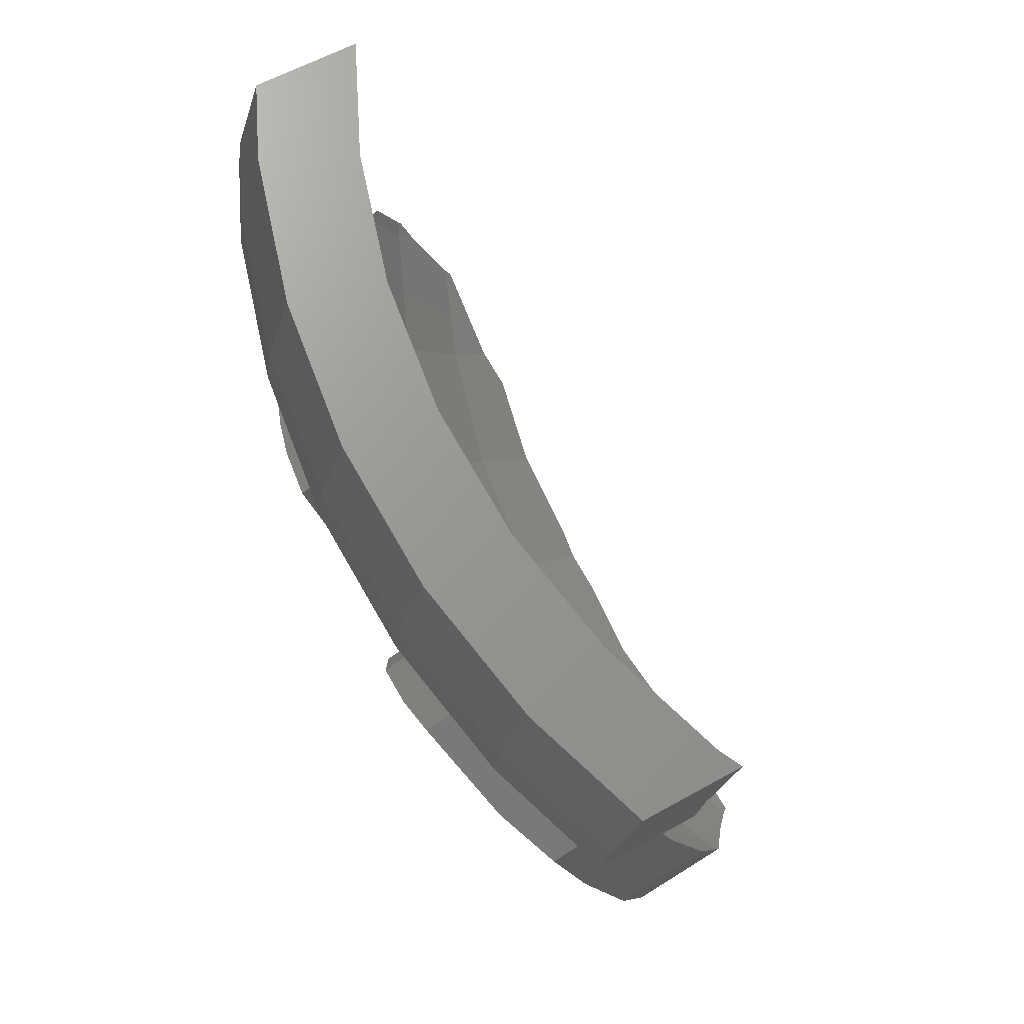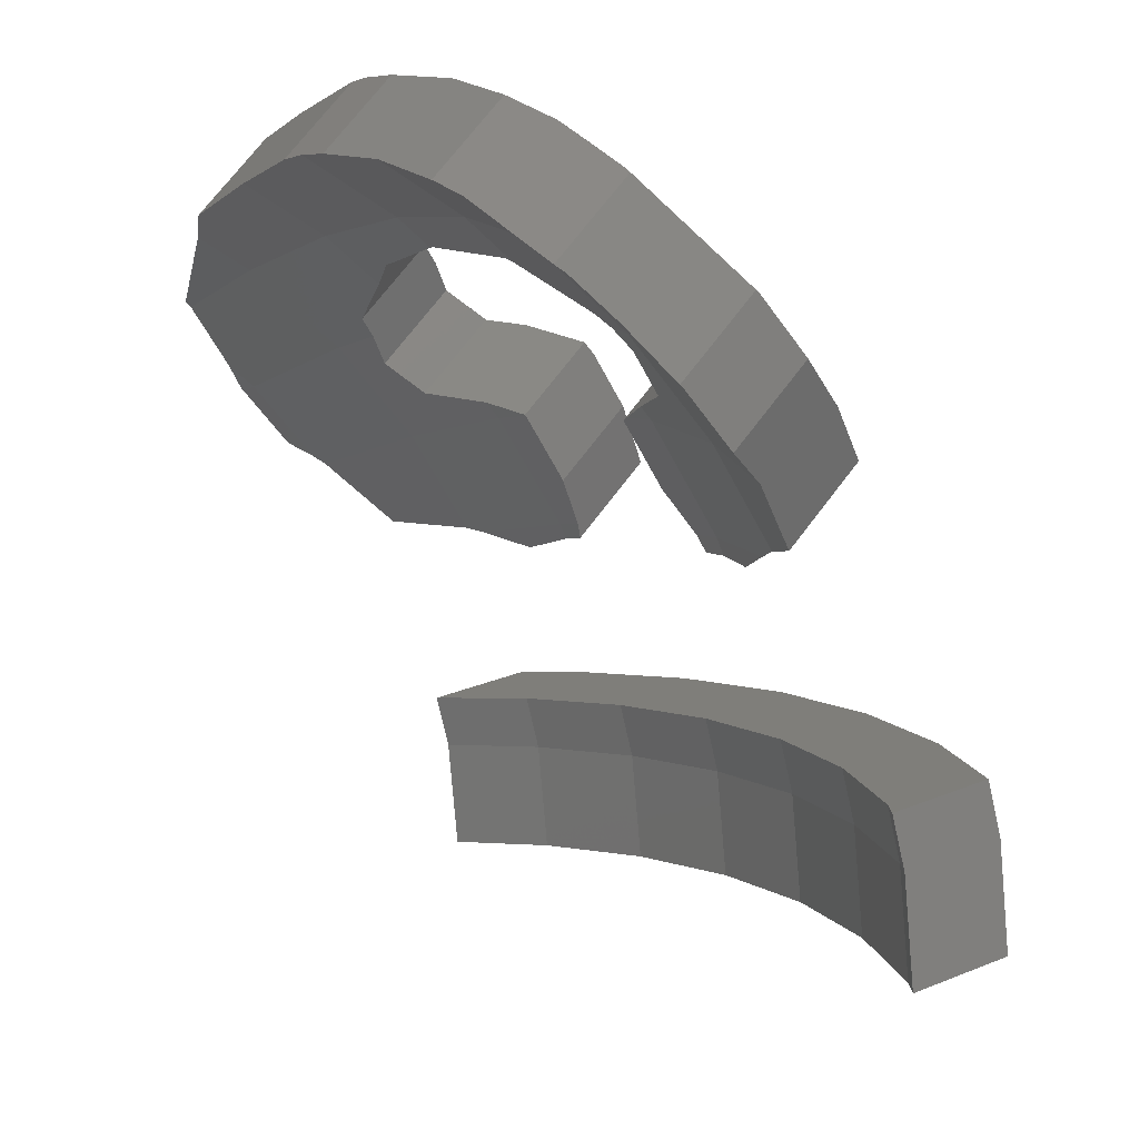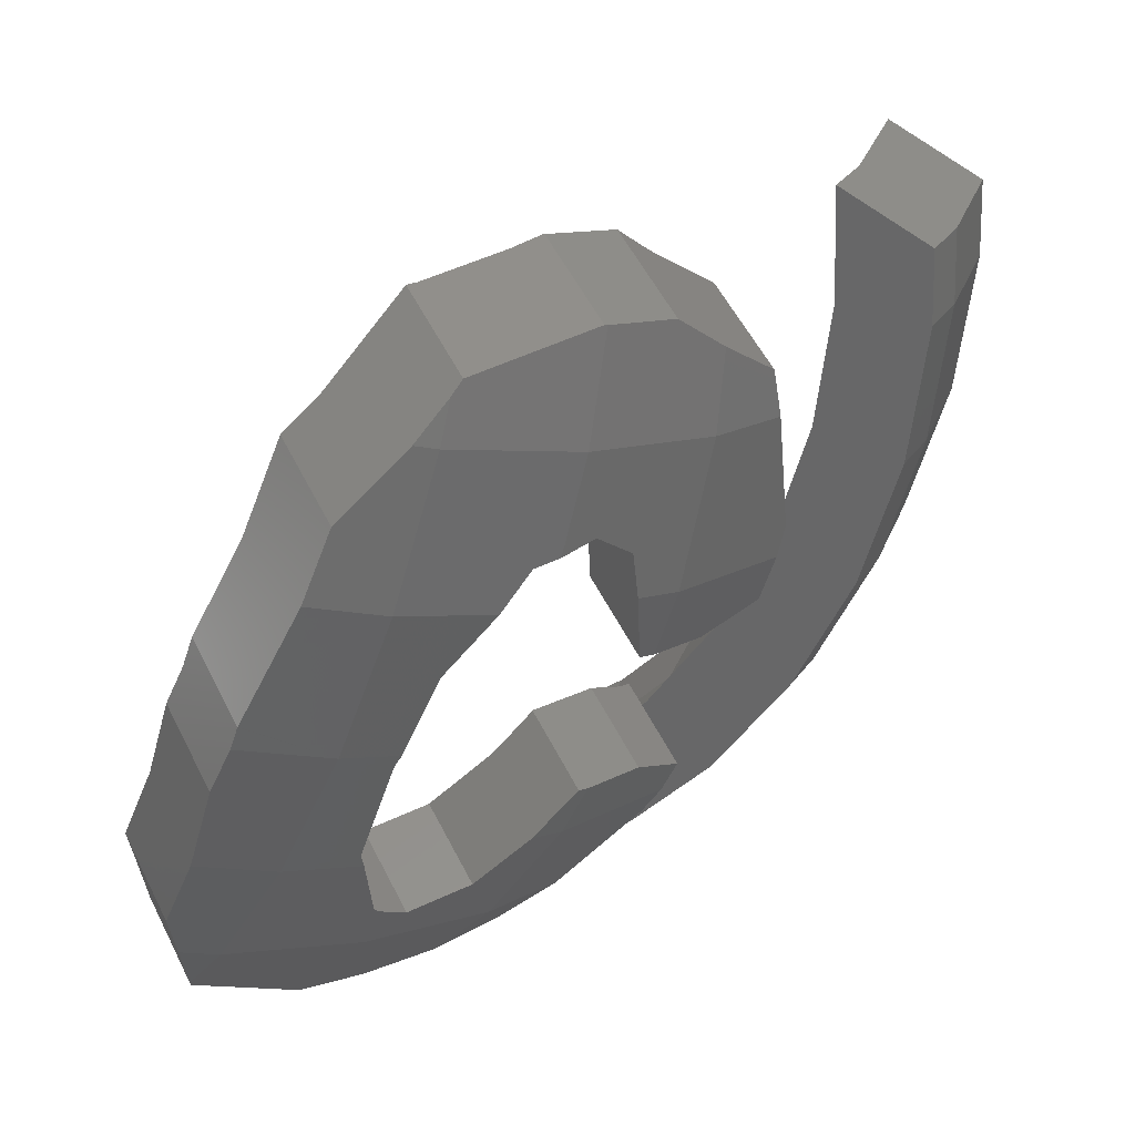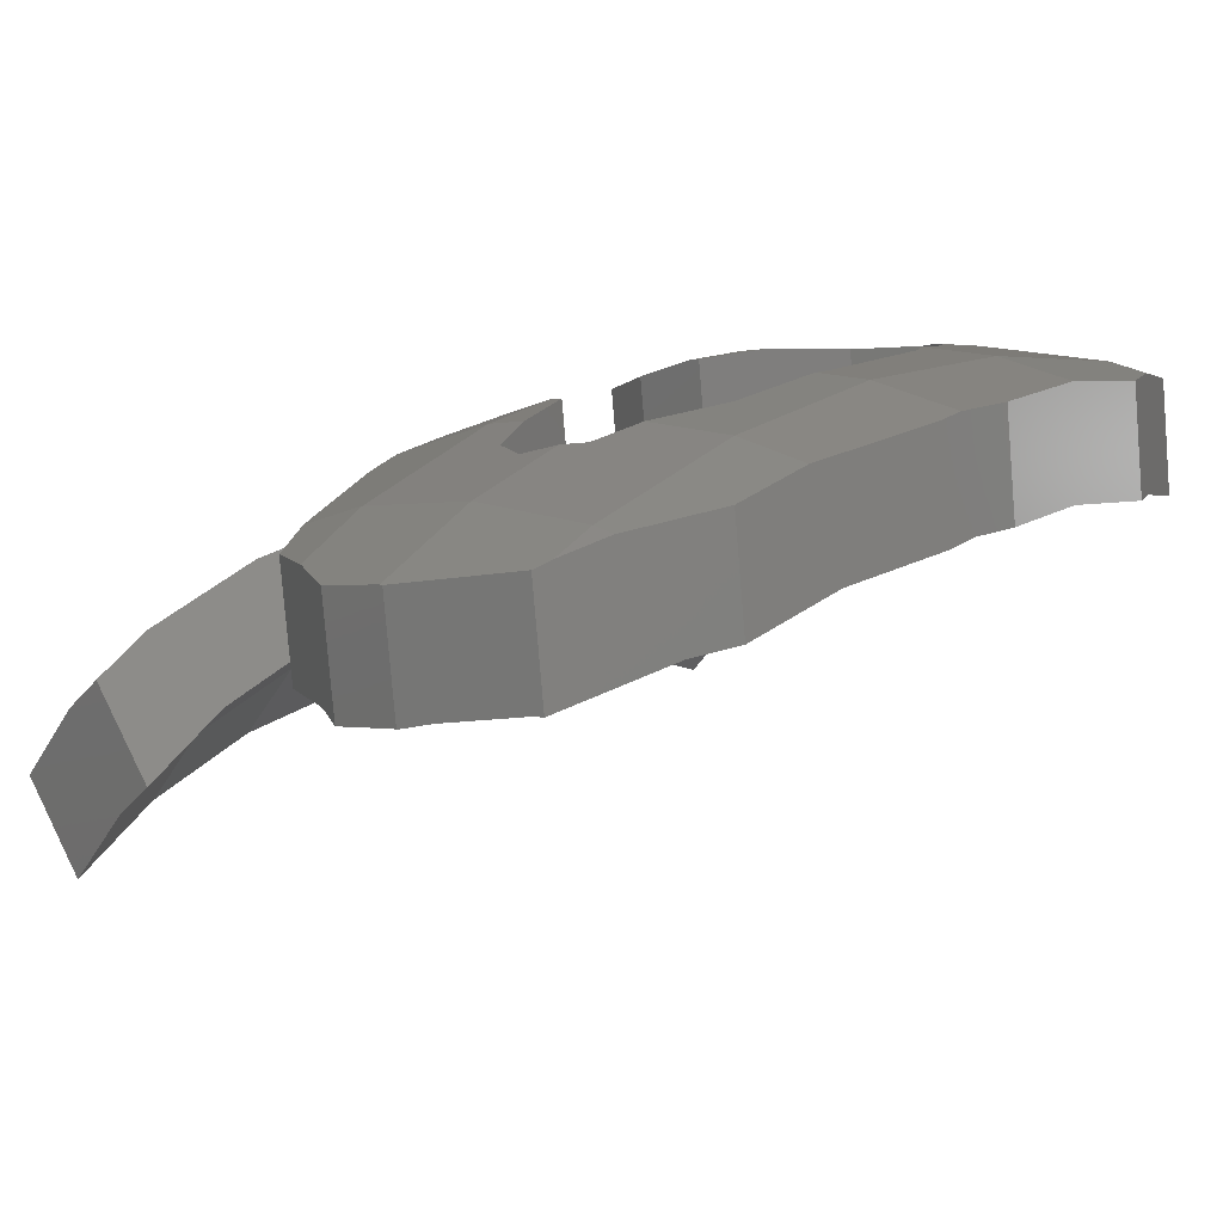
<metadata>
{"format":"stl","ext":"stl","renderer":"f3d","projection":"perspective","resolution":1024,"background":"white","views":[{"elev":-12.2,"azim":141.1,"up":"+Y"},{"elev":-17.2,"azim":-53.9,"up":"+Z"},{"elev":21.3,"azim":-5.0,"up":"+Y"},{"elev":47.0,"azim":-150.0,"up":"+Z"}]}
</metadata>
<code>
# stl→obj: 264 verts, 520 faces
v 5.226 -5.516 19.34
v 5.756 -5.981 20.32
v 5.309 -5.407 19.36
v 4.855 -5.966 19.27
v 5.234 -6.614 20.21
v 4.599 -6.225 19.18
v 4.115 -6.715 19
v 4.711 -7.144 20.02
v 4.564 -7.293 19.97
v 5.87 -5.996 20.24
v 6.504 -6.026 19.68
v 6.05 -5.441 18.7
v 6.67 -7.107 18.61
v 5.728 -7.015 17.49
v 6.193 -6.495 17.58
v 5.411 -7.346 17.41
v 6.014 -7.789 18.44
v 5.198 -7.527 17.32
v 5.16 -7.56 17.31
v 5.663 -8.154 18.35
v 5.638 -8.175 18.34
v 7.039 -6.312 19.01
v 6.444 -5.653 18.21
v 6.57 -5.71 18
v 6.436 -6.039 17.87
v 6.871 -6.723 18.84
v 6.331 -6.237 17.74
v 3.793 -7.492 20.21
v 4.32 -7.356 20.05
v 3.345 -6.915 19.24
v 4.703 -7.952 17.12
v 5.181 -8.567 18.15
v 2.972 -6.672 19.61
v 3.586 -7.362 20.44
v 3.421 -7.249 20.58
v 3.138 -6.784 19.47
v 3.337 -6.91 19.25
v 1.281 -7.954 20.55
v 0.7745 -6.982 19.85
v 0.8027 -7.339 19.52
v 1.253 -7.596 20.88
v 2.011 -8.41 18.11
v 2.544 -9.044 19.13
v 2.497 -9.034 19.15
v 2.059 -8.42 18.08
v 2.283 -8.45 17.94
v 3.298 -9.147 18.63
v 2.812 -8.523 17.58
v 3.51 -8.409 17.45
v 4.173 -8.97 18.4
v 3.761 -9.054 18.51
v 3.481 -8.416 17.46
v 3.491 -8.414 17.45
v 3.497 -8.413 17.45
v 4.507 -8.12 17.04
v 4.985 -8.735 18.07
v 1.306 -8.31 20.21
v 0.8311 -7.699 19.19
v 1.303 -8.231 20.3
v 1.694 -8.546 19.87
v 0.9471 -7.775 19.11
v 1.082 -7.857 18.99
v 1.451 -8.082 18.67
v 1.898 -8.344 18.22
v 3.283 -6.105 21.47
v 2.856 -5.633 20.45
v 2.84 -5.535 20.51
v 3.314 -6.295 21.35
v 0.7433 -6.585 20.22
v 1.153 -6.812 21.46
v 0.6924 -6.22 20.47
v 1.24 -7.441 21.02
v 1.224 -6.601 21.59
v 0.8066 -5.884 20.68
v 1.267 -6.476 21.67
v 3.653 -4.781 22.07
v 3.21 -4.211 21.12
v 2.068 -3.91 22.85
v 1.578 -3.413 21.84
v 1.495 -3.681 21.77
v 1.608 -3.318 21.86
v 1.983 -4.185 22.78
v 1.291 -4.181 21.57
v 1.745 -4.765 22.55
v 2.071 -3.905 22.85
v 1.61 -3.313 21.86
v 1.048 -5.174 21.13
v 1.482 -5.843 22.07
v 0.9056 -5.593 20.87
v 2.999 -0.6688 22.08
v 3.074 -1.67 23.16
v 3.186 -1.563 23.15
v 3.118 -0.532 22.04
v 3.606 -1.16 23.09
v 2.596 -1.055 22.13
v 2.339 -1.727 22.1
v 2.33 -1.749 22.1
v 2.808 -2.364 23.13
v 5.107 -2.538 22.25
v 4.431 -2.216 21.28
v 4.641 -1.939 21.24
v 4.098 -2.658 21.34
v 5.024 -2.648 22.26
v 3.696 -3.106 21.34
v 4.76 -2.999 22.31
v 4.145 -3.683 22.31
v 2.168 -2.172 22.09
v 2.751 -2.511 23.12
v 2.425 -3.18 22.99
v 3.493 -3.575 21.25
v 4.068 -3.861 22.27
v 3.248 -4.139 21.14
v 3.735 -4.63 22.12
v 6.386 0.3498 20.42
v 6.741 -0.1801 21.59
v 7.185 -0.5226 21.28
v 6.623 0.1714 20.23
v 7.787 -0.9605 20.72
v 6.48 0.2776 20.36
v 6.523 0.2447 20.33
v 6.124 0.5576 20.57
v 6.633 -0.09703 21.67
v 7.277 -0.3042 19.62
v 3.889 0.3595 21.79
v 4.262 -0.4556 22.93
v 4.393 -0.2888 22.87
v 4.022 -0.733 23.01
v 3.512 -0.07681 21.91
v 4.955 0.5748 21.3
v 5.067 -0.1467 22.55
v 5.833 0.01488 22.19
v 4.259 0.4279 21.63
v 4 0.3732 21.75
v 5.324 0.6695 21.1
v 5.36 0.6619 21.08
v 5.869 0.00725 22.17
v 7.343 -0.6727 19.54
v 7.853 -1.329 20.64
v 4.941 -1.87 21.12
v 5.407 -2.47 22.13
v 5.788 -2.347 21.91
v 5.322 -1.747 20.91
v 3.88 -0.8963 23.05
v 7.432 -1.17 19.42
v 7.889 -1.527 20.59
v 7.924 -1.803 20.48
v 5.971 -2.482 21.77
v 6.209 -2.659 21.57
v 5.646 -1.987 20.65
v 5.742 -2.059 20.57
v 8.075 -2.982 20.02
v 7.433 -3.024 18.91
v 7.58 -2.346 18.95
v 8.025 -3.202 20
v 7.988 -3.368 19.99
v 7.345 -3.313 18.84
v 7.935 -3.539 19.94
v 7.816 -3.92 19.85
v 7.442 -1.223 19.41
v 7.472 -1.391 19.37
v 7.504 -1.646 19.27
v 6.647 -3.554 19.36
v 7.344 -4.07 20.18
v 7.107 -4.146 20.35
v 7.206 -3.376 18.97
v 5.859 -2.946 20.29
v 6.286 -3.245 21.39
v 6.354 -4.095 20.98
v 5.905 -3.517 20.01
v 6.527 -4.118 20.86
v 5.921 -3.52 20
v 6.356 -3.54 19.62
v 9.31 0.336 17.08
v 10.01 -0.3857 18.14
v 10.39 -0.3008 17.56
v 8.941 0.2536 17.65
v 10.73 -0.1378 16.81
v 9.836 0.5847 15.94
v 10.95 -0.03798 16.36
v 9.874 0.603 15.86
v 10.96 -1.41 16.12
v 9.82 -2.226 15.33
v 9.945 -0.8756 15.64
v 10.53 -4.057 15.41
v 9.795 -2.503 15.27
v 8.826 -5.513 14.19
v 10.41 -4.551 15.26
v 9.748 -6.166 14.6
v 9.73 -2.771 15.18
v 9.496 -6.581 14.38
v 9.419 -4.062 14.78
v 8.168 -6.597 13.62
v 8.864 -7.621 13.84
v 8.032 -6.821 13.51
v 7.865 -7.015 13.38
v 8.019 -8.601 13.19
v 7.055 -7.955 12.75
v 7.886 -8.756 13.08
v 6.84 -8.131 12.6
v 10.99 -1.007 16.21
v 10.83 -2.818 15.8
v 9.011 -1.224 17.43
v 10.06 -1.354 18
v 8.946 -1.921 17.27
v 8.86 -2.851 17.06
v 9.958 -2.411 17.76
v 9.888 -3.164 17.59
v 8.973 -0.4265 17.55
v 8.701 -3.508 16.85
v 9.636 -4.206 17.26
v 8.483 -4.409 16.57
v 9.469 -4.898 17.04
v 7.891 -5.861 15.97
v 8.81 -6.512 16.38
v 8.457 -7.093 16.08
v 7.431 -6.618 15.58
v 7.097 -7.169 15.29
v 7.927 -7.968 15.63
v 7.475 -8.493 15.28
v 6.539 -7.818 14.86
v 6.949 -9.103 14.87
v 6.121 -8.303 14.54
v 5.906 -8.479 14.38
v 6.133 -8.429 14.03
v 7.333 -9.017 14.27
v 6.279 -8.396 13.81
v 6.39 -8.343 13.57
v 5.597 -6.663 19.97
v 4.801 -8.113 19.11
v 10.44 -1.269 17.41
v 10.28 -3.077 16.99
v 8.315 -7.881 15.02
v 9.86 -4.81 16.44
v 6.762 -3.31 21.07
v 7.1 -1.49 21.29
v 9.201 -6.425 15.78
v 5.676 -1.295 22.24
v 1.696 -7.569 20.88
v 3.301 -7.909 20.11
v 3.074 -4.49 22.44
v 2.415 -6.104 21.78
v 3.658 -2.765 22.84
v 4.151 -0.9719 22.97
v 2.968 -7.11 19.28
v 1.525 -6.804 19.97
v 2.171 -5.488 20.78
v 2.212 -8.243 18.3
v 9.238 -2.766 16.47
v 3.732 -0.8738 21.85
v 6.283 -6.049 18.04
v 6.383 -1.339 20.34
v 7.298 -3.033 19.06
v 6.079 -2.976 20.14
v 6.495 -8.219 13.96
v 9.385 -1.14 16.85
v 2.764 -4.036 21.37
v 3.288 -2.486 21.73
v 5.032 -5.99 19.15
v 8.864 -4.324 15.98
v 4.316 -7.294 18.38
v 8.271 -5.776 15.39
v 5.102 -1.164 21.19
v 7.475 -7.085 14.71
v 5.348 0.4915 21.11
f 1 2 3
f 4 2 1
f 5 4 6
f 4 5 2
f 7 5 6
f 7 8 5
f 8 7 9
f 3 10 11
f 10 3 2
f 3 11 12
f 13 14 15
f 13 16 14
f 17 16 13
f 16 17 18
f 18 17 19
f 20 19 17
f 19 20 21
f 22 12 11
f 22 23 12
f 23 22 24
f 22 25 24
f 26 25 22
f 25 26 27
f 13 27 26
f 27 13 15
f 7 28 29
f 7 29 9
f 28 7 30
f 21 31 19
f 31 21 32
f 33 34 28
f 34 33 35
f 28 36 33
f 28 37 36
f 37 28 30
f 38 39 40
f 39 38 41
f 42 43 44
f 43 42 45
f 43 45 46
f 43 46 47
f 47 46 48
f 49 50 51
f 52 51 47
f 52 47 48
f 51 52 53
f 51 53 54
f 51 54 49
f 55 50 49
f 50 55 56
f 57 40 58
f 40 59 38
f 40 57 59
f 32 55 31
f 55 32 56
f 58 60 57
f 61 60 58
f 62 60 61
f 63 60 62
f 60 63 44
f 64 44 63
f 44 64 42
f 65 66 67
f 68 66 65
f 35 66 68
f 66 35 33
f 69 70 71
f 41 69 39
f 69 72 70
f 69 41 72
f 73 74 71
f 74 73 75
f 73 71 70
f 76 67 77
f 67 76 65
f 78 79 80
f 79 78 81
f 82 80 83
f 80 82 78
f 82 83 84
f 81 85 86
f 85 81 78
f 87 84 83
f 88 87 89
f 87 88 84
f 75 89 74
f 89 75 88
f 90 91 92
f 93 92 94
f 91 90 95
f 92 93 90
f 96 91 95
f 97 91 96
f 91 97 98
f 99 100 101
f 102 99 103
f 99 102 100
f 104 103 105
f 103 104 102
f 104 105 106
f 107 98 97
f 107 108 98
f 107 109 108
f 86 109 107
f 109 86 85
f 106 110 104
f 111 110 106
f 111 112 110
f 113 112 111
f 112 113 77
f 77 113 76
f 114 115 116
f 117 116 118
f 119 116 120
f 115 121 122
f 121 115 114
f 114 116 119
f 116 117 120
f 117 118 123
f 124 125 126
f 125 124 127
f 127 124 128
f 129 130 131
f 130 132 126
f 126 133 124
f 126 132 133
f 130 129 132
f 129 131 134
f 135 136 122
f 134 136 135
f 136 134 131
f 135 122 121
f 118 137 123
f 137 118 138
f 139 140 99
f 139 99 101
f 140 139 141
f 141 139 142
f 128 143 127
f 143 128 94
f 94 128 93
f 138 144 137
f 145 144 138
f 144 145 146
f 142 147 141
f 142 148 147
f 149 148 142
f 148 149 150
f 151 152 153
f 154 152 151
f 155 152 154
f 152 155 156
f 157 156 155
f 156 157 158
f 146 159 144
f 159 146 160
f 146 161 160
f 151 161 146
f 161 151 153
f 162 163 164
f 165 163 162
f 163 165 158
f 158 165 156
f 166 148 150
f 166 167 148
f 168 166 169
f 166 168 167
f 169 170 168
f 170 169 171
f 170 171 164
f 172 164 171
f 164 172 162
f 173 174 175
f 174 173 176
f 177 173 175
f 178 177 179
f 177 178 173
f 178 179 180
f 181 182 183
f 184 185 182
f 186 187 188
f 184 189 185
f 186 188 190
f 184 191 189
f 192 190 193
f 187 186 191
f 190 192 186
f 193 194 192
f 195 193 196
f 197 196 198
f 193 195 194
f 196 197 195
f 197 198 199
f 183 200 181
f 182 181 201
f 182 201 184
f 191 184 187
f 200 183 179
f 179 183 180
f 202 203 174
f 204 203 202
f 205 206 204
f 206 205 207
f 203 204 206
f 174 208 202
f 208 174 176
f 209 207 205
f 207 209 210
f 211 210 209
f 210 211 212
f 213 212 211
f 212 213 214
f 214 213 215
f 216 215 213
f 217 215 216
f 215 217 218
f 218 217 219
f 220 219 217
f 219 220 221
f 222 221 220
f 221 222 223
f 224 221 223
f 221 224 225
f 226 225 224
f 227 225 226
f 227 198 225
f 198 227 199
f 17 26 228
f 26 17 13
f 56 229 50
f 229 21 20
f 229 32 21
f 229 56 32
f 157 163 158
f 230 181 200
f 181 230 231
f 225 196 232
f 196 225 198
f 233 210 212
f 2 228 10
f 228 2 5
f 177 175 230
f 234 154 235
f 154 234 155
f 214 233 212
f 233 214 236
f 214 215 236
f 115 235 116
f 235 115 237
f 131 237 136
f 237 131 130
f 60 59 57
f 59 60 238
f 238 60 239
f 76 240 65
f 240 76 113
f 65 241 68
f 241 65 240
f 5 8 228
f 28 239 29
f 239 28 34
f 190 232 193
f 233 184 231
f 184 233 187
f 20 228 229
f 228 20 17
f 206 230 203
f 230 206 231
f 193 232 196
f 225 219 221
f 219 225 232
f 11 26 22
f 228 11 10
f 11 228 26
f 85 240 109
f 78 240 85
f 240 78 82
f 235 141 147
f 237 141 235
f 141 237 140
f 235 151 146
f 235 146 145
f 151 235 154
f 218 219 232
f 236 190 188
f 190 236 232
f 181 231 201
f 201 231 184
f 236 187 233
f 187 236 188
f 177 200 179
f 200 177 230
f 203 175 174
f 175 203 230
f 35 239 34
f 241 35 68
f 35 241 239
f 239 241 238
f 75 241 88
f 241 75 73
f 44 239 60
f 239 44 43
f 234 157 155
f 157 234 163
f 163 234 164
f 164 234 170
f 109 242 108
f 242 109 240
f 125 130 126
f 243 130 125
f 130 243 237
f 235 118 116
f 118 235 138
f 138 235 145
f 210 231 207
f 231 210 233
f 231 206 207
f 215 232 236
f 232 215 218
f 8 229 228
f 9 229 8
f 29 229 9
f 229 29 239
f 73 238 241
f 70 238 73
f 238 70 72
f 238 38 59
f 238 41 38
f 41 238 72
f 84 240 82
f 240 84 241
f 241 84 88
f 111 240 113
f 234 168 170
f 168 234 167
f 148 234 235
f 234 148 167
f 148 235 147
f 94 243 143
f 243 94 92
f 127 243 125
f 243 127 143
f 237 122 136
f 122 237 115
f 237 99 140
f 243 99 237
f 99 243 103
f 242 106 105
f 242 111 106
f 111 242 240
f 47 239 43
f 239 47 51
f 51 229 239
f 229 51 50
f 242 103 243
f 103 242 105
f 92 242 243
f 91 242 92
f 98 242 91
f 242 98 108
f 244 245 246
f 244 52 247
f 52 244 53
f 248 209 205
f 128 133 249
f 133 128 124
f 249 93 128
f 93 249 90
f 250 24 25
f 24 250 23
f 251 161 252
f 161 251 160
f 252 253 251
f 195 197 254
f 183 182 255
f 248 182 185
f 182 248 255
f 254 227 226
f 110 112 256
f 244 63 62
f 63 244 247
f 89 246 245
f 246 89 87
f 104 257 102
f 110 257 104
f 257 110 256
f 250 12 23
f 1 12 250
f 12 1 3
f 1 250 258
f 189 191 259
f 248 204 255
f 204 248 205
f 255 204 202
f 40 61 58
f 61 40 245
f 39 245 40
f 245 39 69
f 25 27 250
f 258 250 260
f 261 191 186
f 191 261 259
f 150 253 166
f 253 150 251
f 251 150 149
f 162 252 165
f 253 162 172
f 162 253 252
f 142 251 149
f 142 262 251
f 262 142 139
f 245 74 89
f 71 245 69
f 245 71 74
f 62 245 244
f 245 62 61
f 14 260 250
f 260 14 16
f 156 252 152
f 252 156 165
f 252 153 152
f 153 252 161
f 15 250 27
f 250 15 14
f 173 208 176
f 208 173 255
f 195 263 194
f 263 195 254
f 172 171 253
f 169 253 171
f 253 169 166
f 19 49 18
f 31 49 19
f 49 31 55
f 247 48 46
f 48 247 52
f 183 178 180
f 178 183 255
f 249 95 90
f 95 249 96
f 83 256 246
f 256 83 80
f 83 246 87
f 244 33 36
f 246 33 244
f 33 246 66
f 263 220 217
f 220 263 254
f 46 45 247
f 264 134 135
f 134 264 129
f 251 119 120
f 119 251 262
f 251 159 160
f 159 251 117
f 117 251 120
f 101 262 139
f 249 101 100
f 101 249 262
f 257 100 102
f 100 257 249
f 260 53 244
f 53 260 54
f 260 49 54
f 18 260 16
f 260 18 49
f 197 227 254
f 227 197 199
f 186 192 261
f 216 263 217
f 263 192 194
f 192 263 261
f 255 202 208
f 178 255 173
f 117 137 144
f 137 117 123
f 117 144 159
f 262 114 119
f 114 262 264
f 264 121 114
f 121 264 135
f 256 79 257
f 79 256 80
f 37 244 36
f 4 258 6
f 260 6 258
f 260 7 6
f 260 30 7
f 30 244 37
f 244 30 260
f 247 42 64
f 42 247 45
f 247 64 63
f 220 254 222
f 222 224 223
f 224 222 254
f 249 132 262
f 132 249 133
f 262 129 264
f 129 262 132
f 257 86 107
f 79 86 257
f 86 79 81
f 257 96 249
f 257 97 96
f 97 257 107
f 1 258 4
f 67 246 256
f 246 67 66
f 77 256 112
f 256 77 67
f 254 226 224
f 261 216 213
f 216 261 263
f 213 259 261
f 259 213 211
f 189 248 185
f 248 189 259
f 259 209 248
f 209 259 211

</code>
